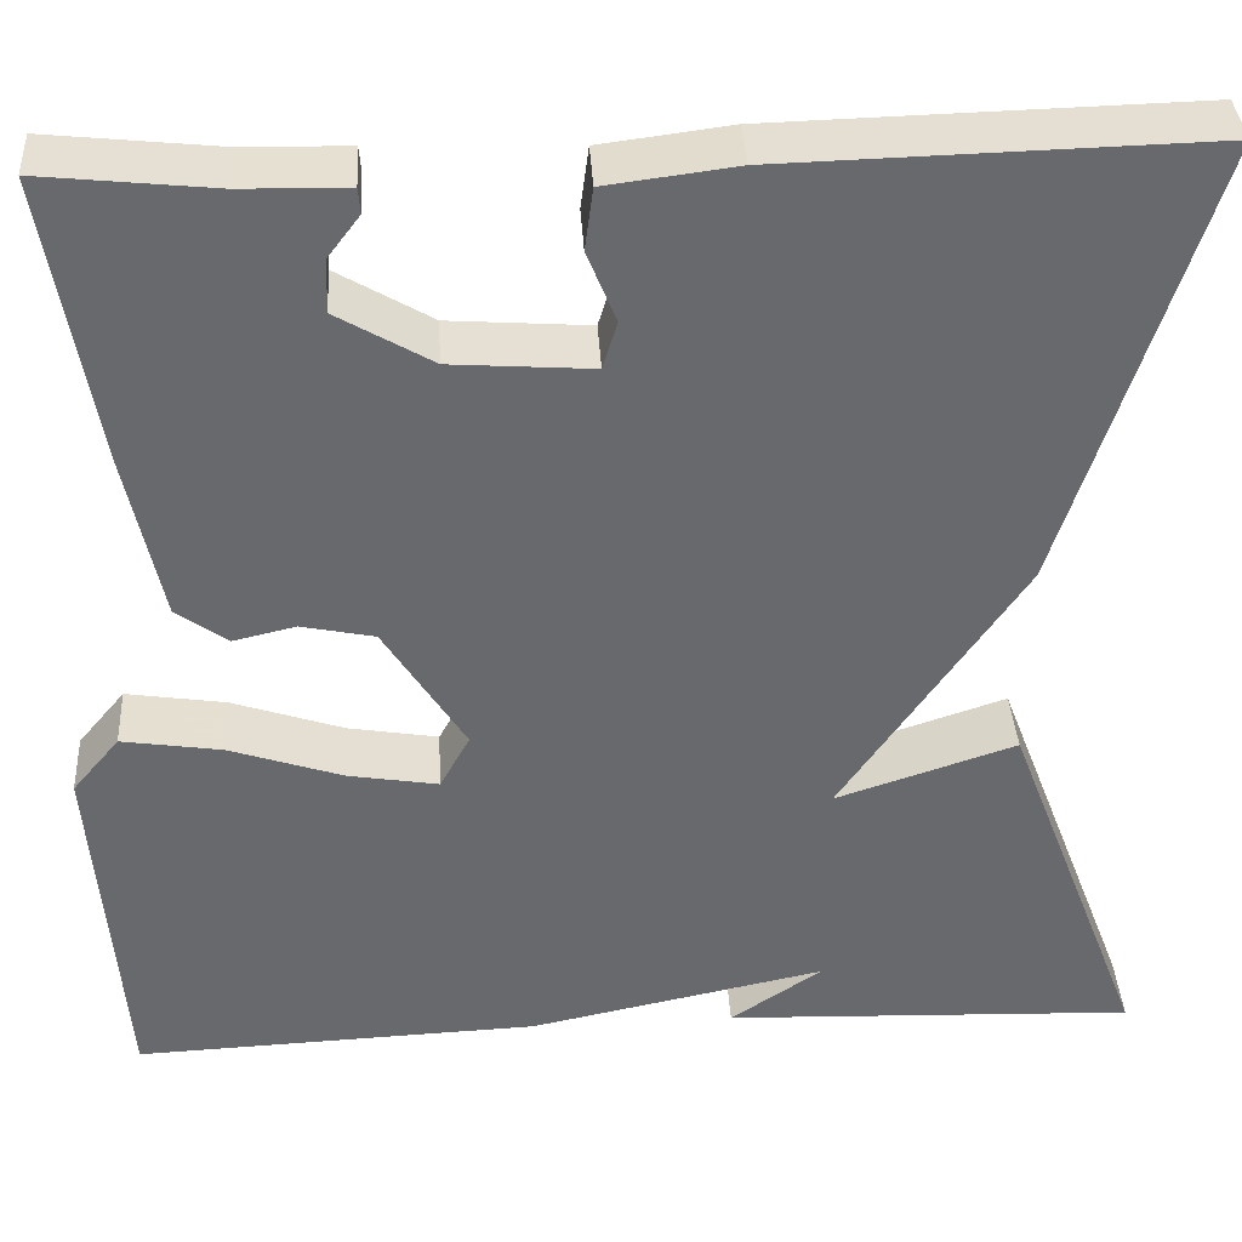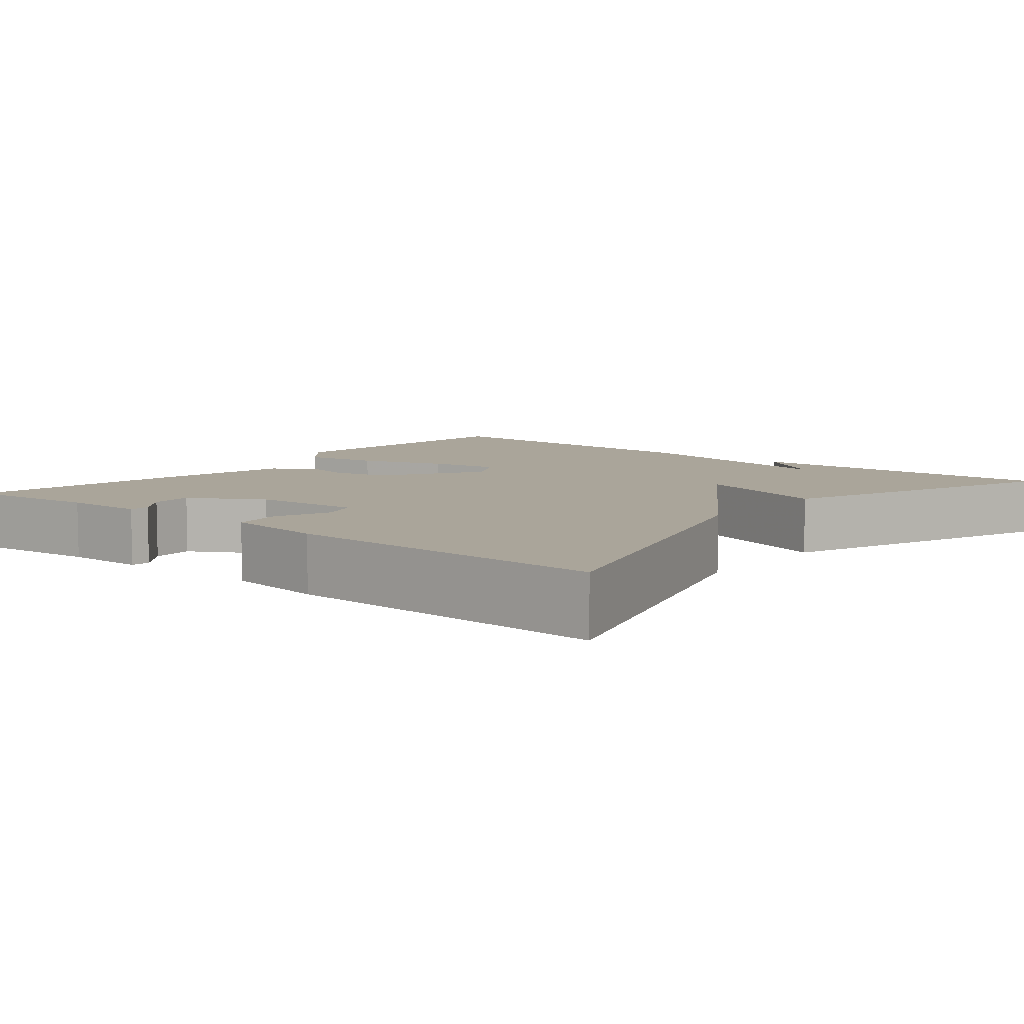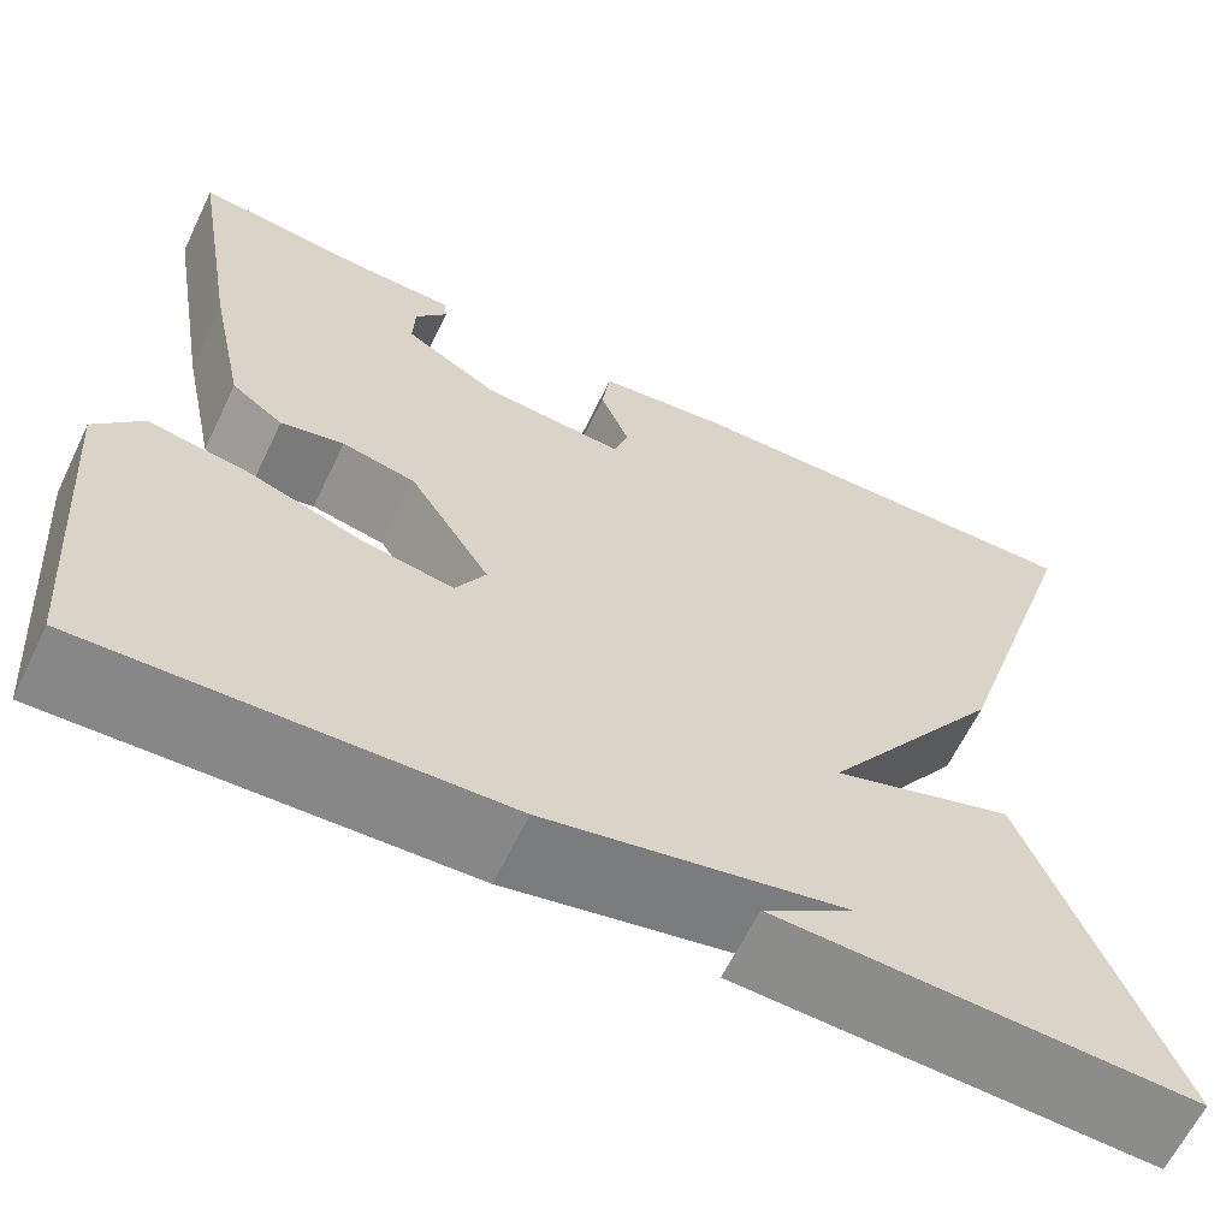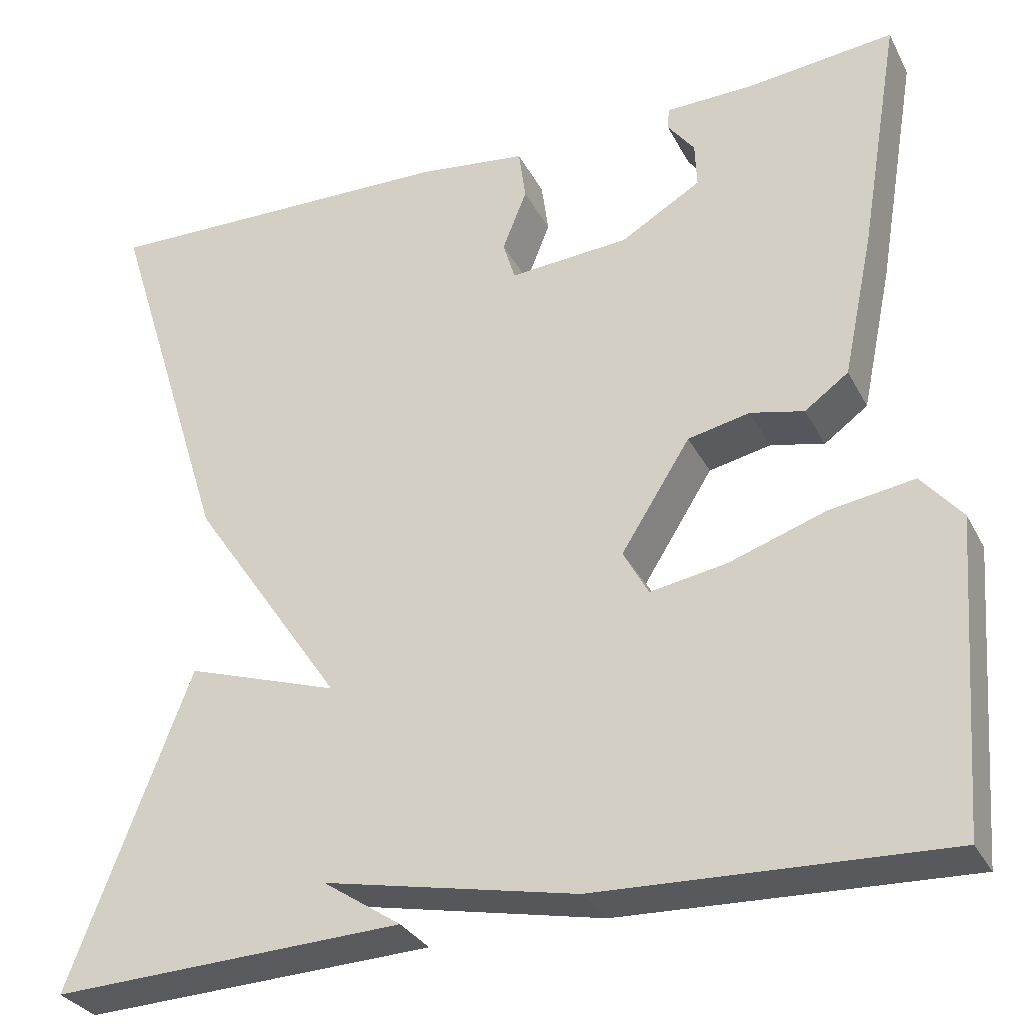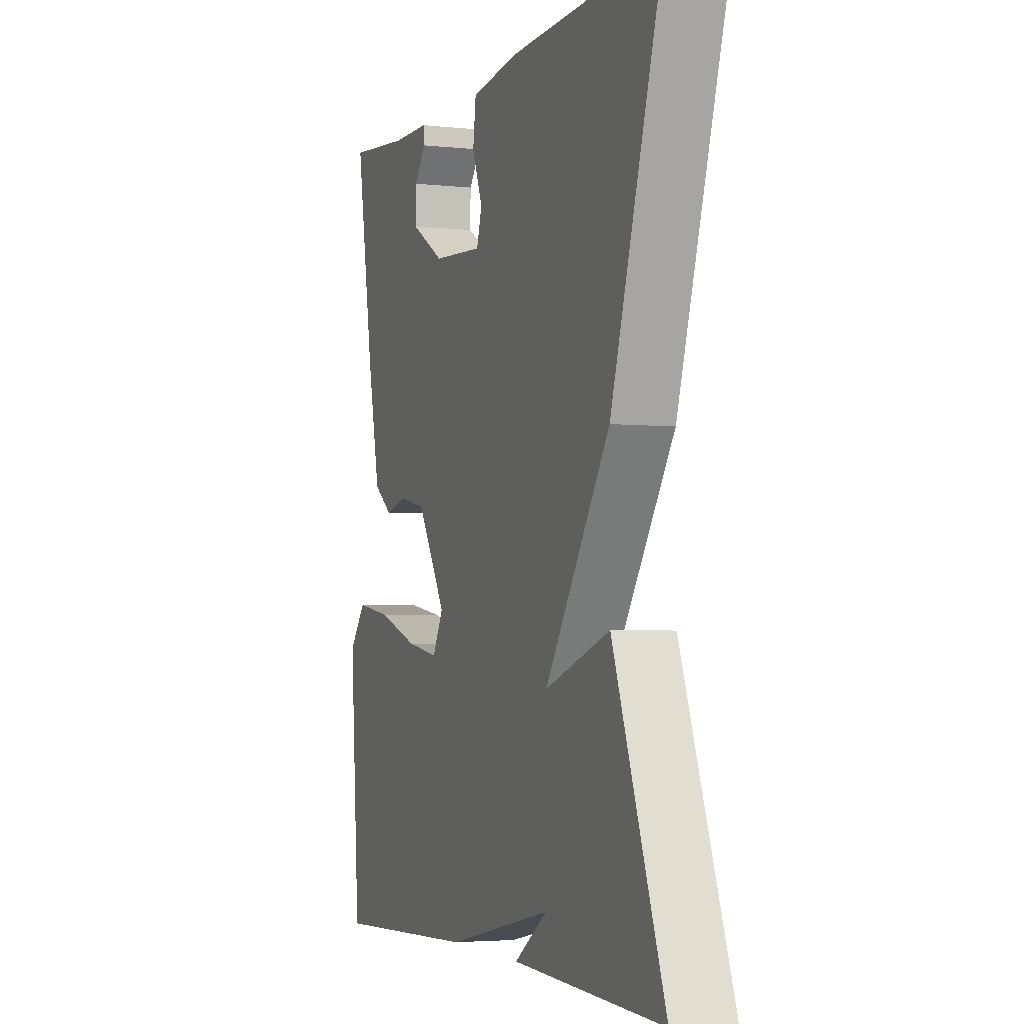
<metadata>
{"format":"obj","ext":"obj","renderer":"f3d","projection":"perspective","resolution":1024,"background":"white","views":[{"elev":37.5,"azim":-3.4,"up":"+Z"},{"elev":7.7,"azim":39.5,"up":"+Y"},{"elev":-63.4,"azim":-25.8,"up":"+Z"},{"elev":-31.1,"azim":-156.4,"up":"+Z"},{"elev":-3.7,"azim":70.1,"up":"+Z"}]}
</metadata>
<code>
v 0.5 0.07 -0.5
v 0.096 0.07 -0.484
v 0.185 0.07 -0.424
v -0.104 0.07 -0.484
v -0.5 0.07 -0.5
v -0.527 0.07 -0.147
v -0.481 0.07 -0.092
v -0.384 0.07 -0.107
v -0.274 0.07 -0.144
v -0.186 0.07 -0.159
v -0.157 0.07 -0.106
v -0.236 0.07 0.019
v -0.307 0.07 0.034
v -0.368 0.07 0.02
v -0.418 0.07 0.056
v -0.453 0.07 0.222
v -0.5 0.07 0.5
v -0.332 0.07 0.482
v -0.23 0.07 0.48
v -0.228 0.07 0.455
v -0.259 0.07 0.414
v -0.261 0.07 0.362
v -0.169 0.07 0.308
v -0.032 0.07 0.298
v -0.018 0.07 0.344
v -0.046 0.07 0.414
v -0.038 0.07 0.474
v 0.088 0.07 0.49
v 0.5 0.07 0.5
v 0.362 0.07 0.062
v 0.187 0.07 -0.196
v 0.362 0.07 -0.138
v 0.5 0 -0.5
v 0.096 0 -0.484
v 0.185 0 -0.424
v -0.104 0 -0.484
v -0.5 0 -0.5
v -0.527 0 -0.147
v -0.481 0 -0.092
v -0.384 0 -0.107
v -0.274 0 -0.144
v -0.186 0 -0.159
v -0.157 0 -0.106
v -0.236 0 0.019
v -0.307 0 0.034
v -0.368 0 0.02
v -0.418 0 0.056
v -0.453 0 0.222
v -0.5 0 0.5
v -0.332 0 0.482
v -0.23 0 0.48
v -0.228 0 0.455
v -0.259 0 0.414
v -0.261 0 0.362
v -0.169 0 0.308
v -0.032 0 0.298
v -0.018 0 0.344
v -0.046 0 0.414
v -0.038 0 0.474
v 0.088 0 0.49
v 0.5 0 0.5
v 0.362 0 0.062
v 0.187 0 -0.196
v 0.362 0 -0.138
f 31 32 1
f 29 30 31
f 28 29 31
f 27 28 31
f 25 26 27
f 25 27 31
f 24 25 31
f 23 24 31
f 22 23 31
f 18 19 20 21
f 18 21 22
f 17 18 22
f 16 17 22
f 15 16 22
f 14 15 22
f 13 14 22
f 12 13 22
f 11 12 22 31
f 7 8 9
f 6 7 9
f 5 6 9
f 4 5 9
f 3 4 9
f 3 9 10
f 1 2 3
f 10 11 31
f 3 10 31
f 1 3 31
f 33 64 63
f 63 62 61
f 63 61 60
f 63 60 59
f 59 58 57
f 63 59 57
f 63 57 56
f 63 56 55
f 63 55 54
f 53 52 51 50
f 54 53 50
f 54 50 49
f 54 49 48
f 54 48 47
f 54 47 46
f 54 46 45
f 54 45 44
f 63 54 44 43
f 41 40 39
f 41 39 38
f 41 38 37
f 41 37 36
f 41 36 35
f 42 41 35
f 35 34 33
f 63 43 42
f 63 42 35
f 63 35 33
f 1 33 34 2
f 2 34 35 3
f 3 35 36 4
f 4 36 37 5
f 5 37 38 6
f 6 38 39 7
f 7 39 40 8
f 8 40 41 9
f 9 41 42 10
f 10 42 43 11
f 11 43 44 12
f 12 44 45 13
f 13 45 46 14
f 14 46 47 15
f 15 47 48 16
f 16 48 49 17
f 17 49 50 18
f 18 50 51 19
f 19 51 52 20
f 20 52 53 21
f 21 53 54 22
f 22 54 55 23
f 23 55 56 24
f 24 56 57 25
f 25 57 58 26
f 26 58 59 27
f 27 59 60 28
f 28 60 61 29
f 29 61 62 30
f 30 62 63 31
f 31 63 64 32
f 32 64 33 1

</code>
